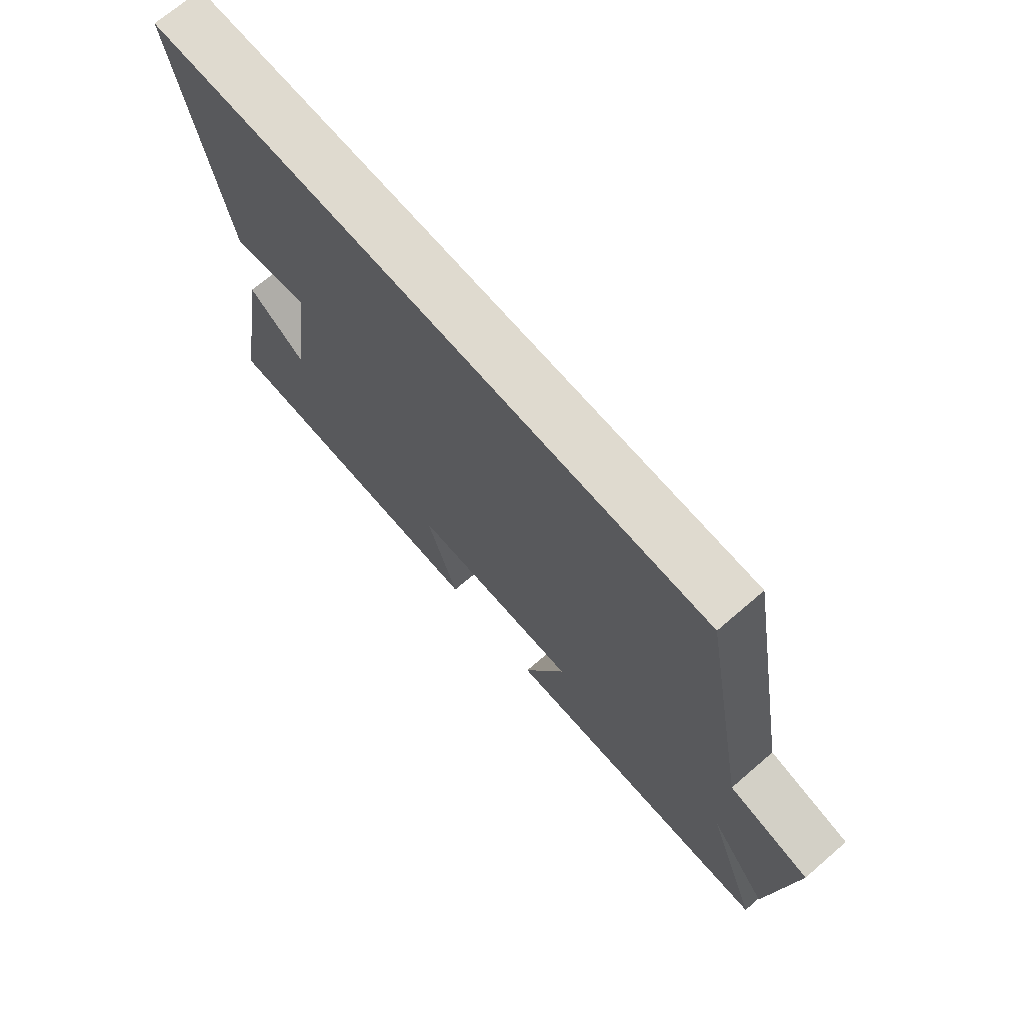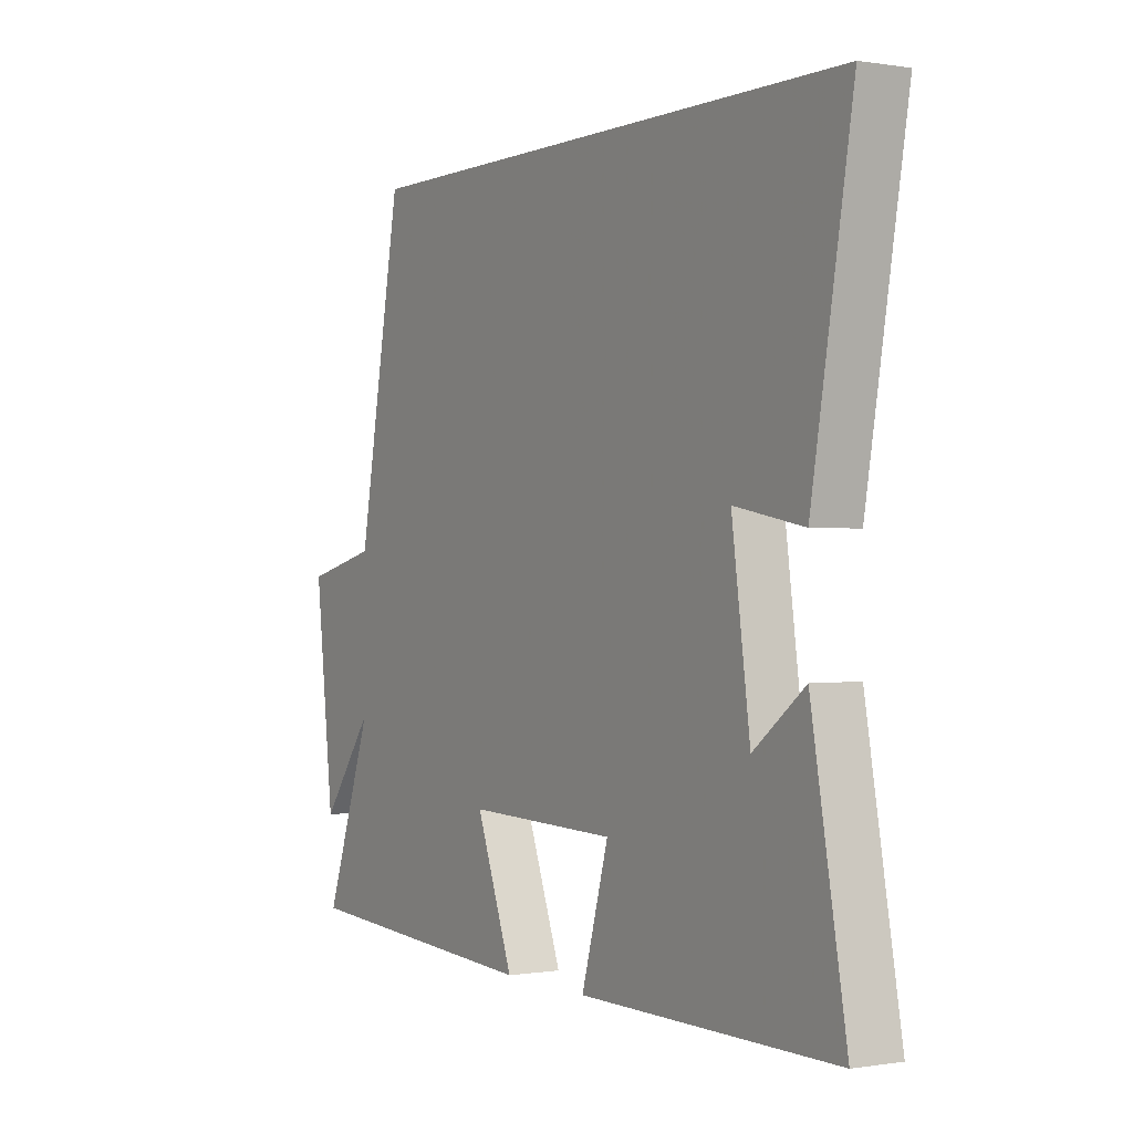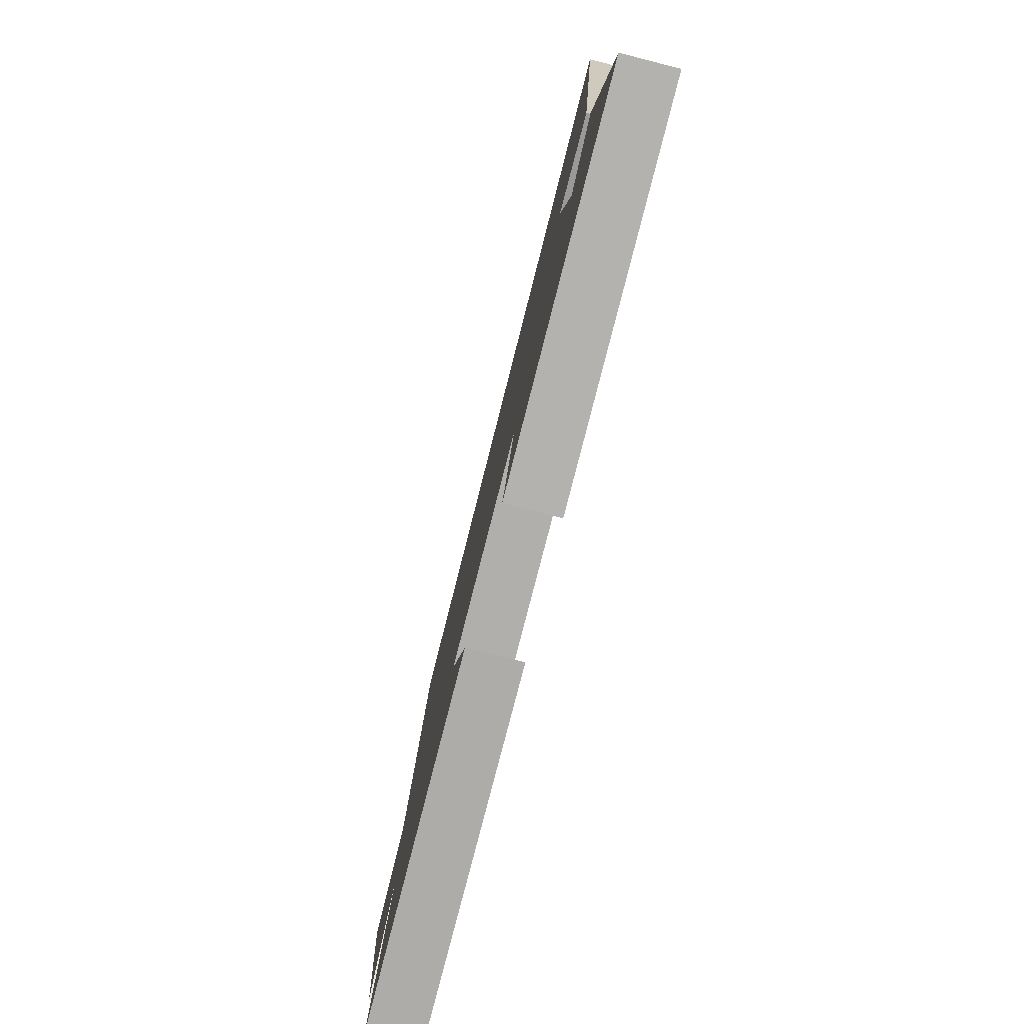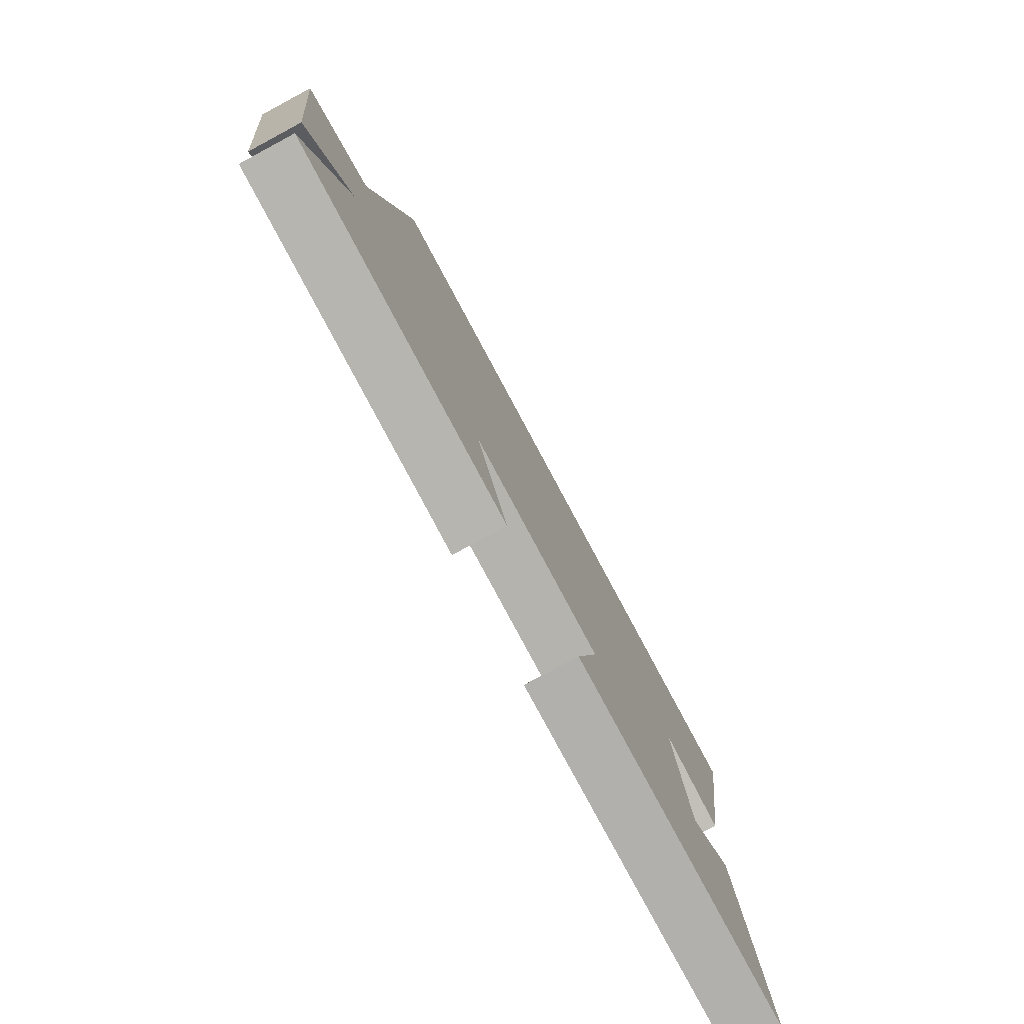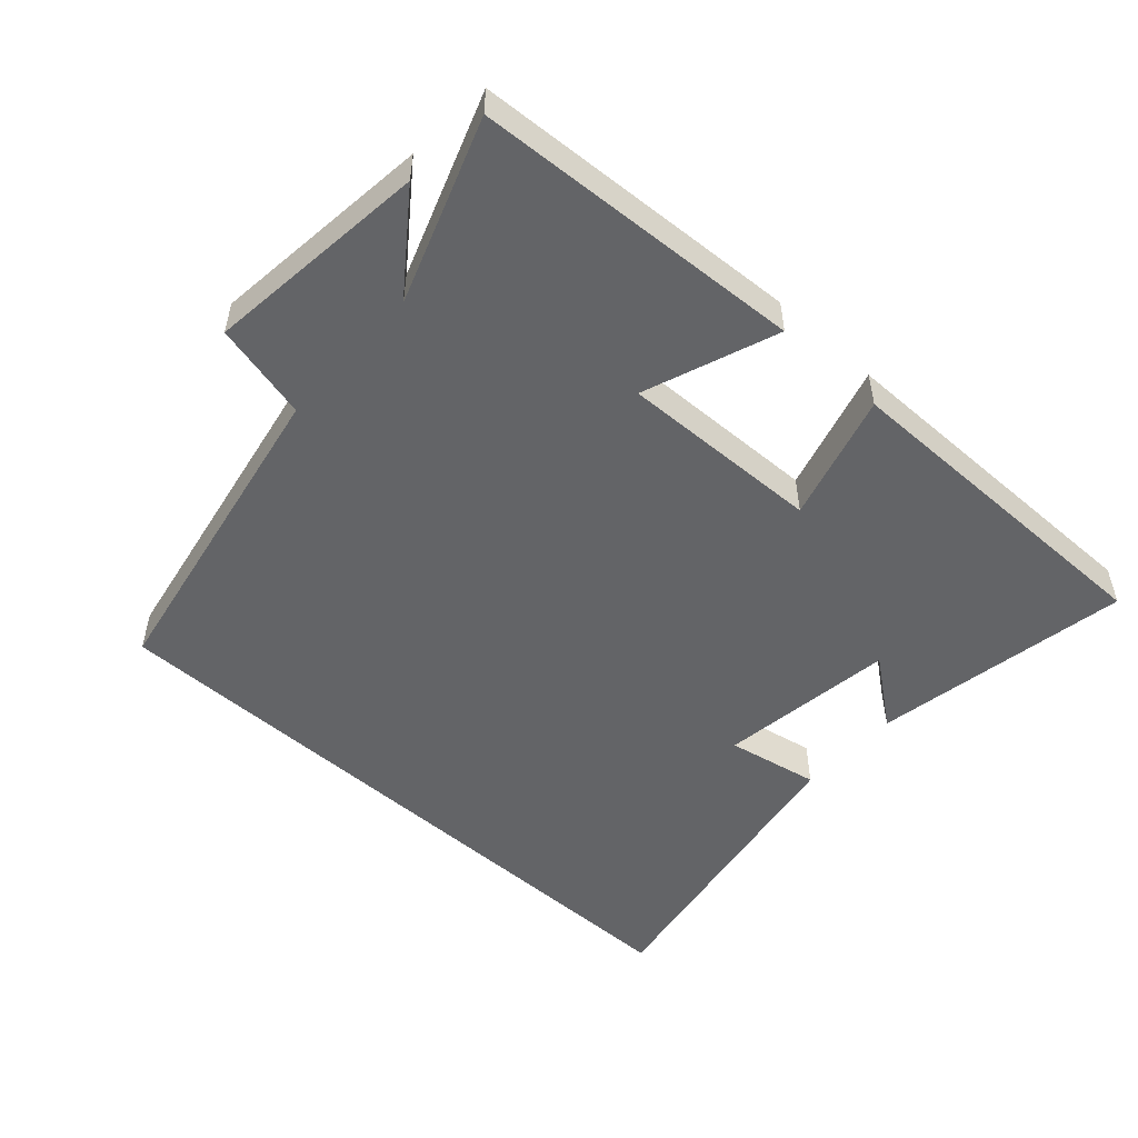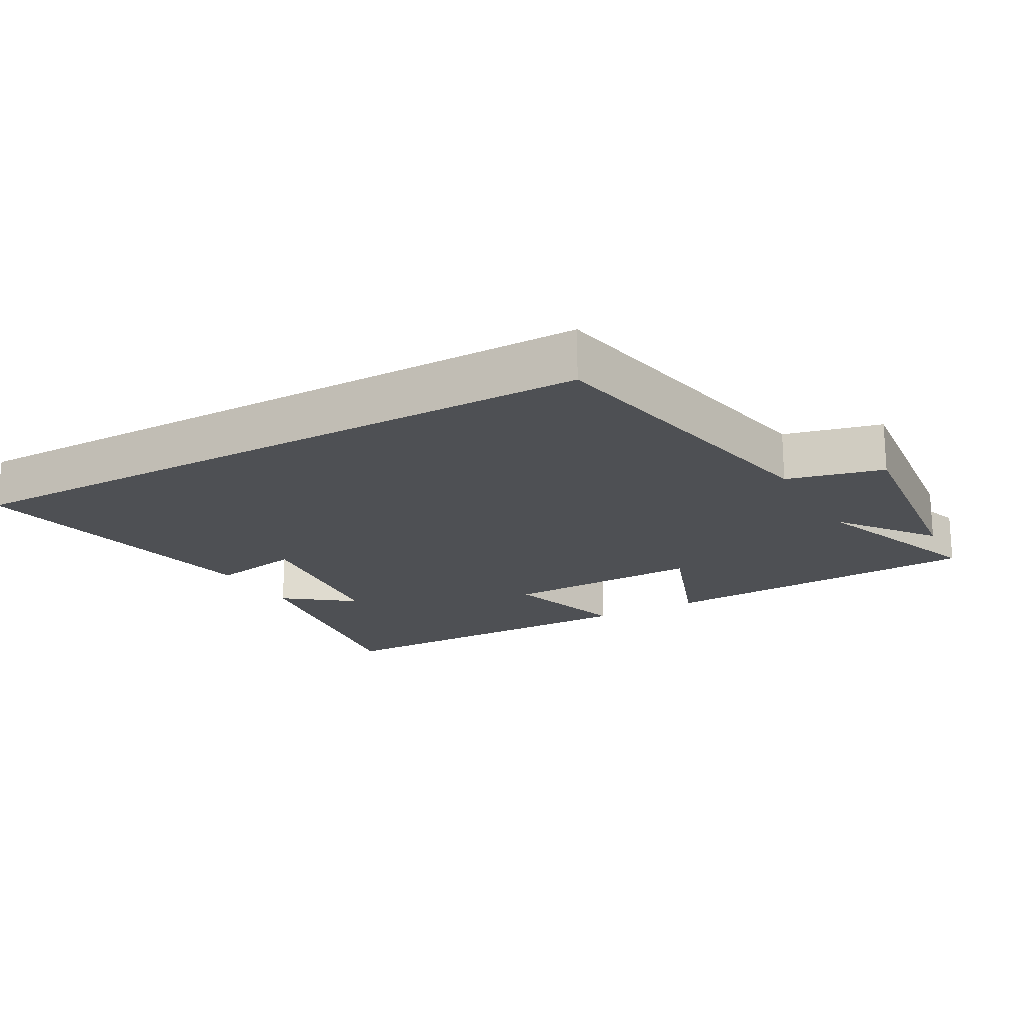
<metadata>
{"format":"obj","ext":"obj","renderer":"f3d","projection":"perspective","resolution":1024,"background":"white","views":[{"elev":70.7,"azim":49.3,"up":"+Z"},{"elev":-0.1,"azim":-121.3,"up":"+Z"},{"elev":-79.9,"azim":-104.3,"up":"+Z"},{"elev":-78.7,"azim":118.2,"up":"+Z"},{"elev":-51.2,"azim":137.9,"up":"+Y"},{"elev":-18.9,"azim":29.6,"up":"+Y"}]}
</metadata>
<code>
v 0.596 0.07 -0.473
v 0.108 0.07 -0.5
v 0.182 0.07 -0.303
v -0.116 0.07 -0.311
v -0.062 0.07 -0.5
v -0.568 0.07 -0.501
v -0.5 0.07 -0.12
v -0.399 0.07 -0.198
v -0.363 0.07 0.064
v -0.5 0.07 0.038
v -0.58 0.07 0.5
v 0.412 0.07 0.5
v 0.5 0.07 0.021
v 0.643 0.07 -0.014
v 0.605 0.07 -0.344
v 0.5 0.07 -0.203
v 0.596 0 -0.473
v 0.108 0 -0.5
v 0.182 0 -0.303
v -0.116 0 -0.311
v -0.062 0 -0.5
v -0.568 0 -0.501
v -0.5 0 -0.12
v -0.399 0 -0.198
v -0.363 0 0.064
v -0.5 0 0.038
v -0.58 0 0.5
v 0.412 0 0.5
v 0.5 0 0.021
v 0.643 0 -0.014
v 0.605 0 -0.344
v 0.5 0 -0.203
f 13 14 15 16
f 11 12 13 16
f 9 10 11
f 9 11 16 1
f 5 6 7 8
f 4 5 8 9
f 3 4 9
f 1 2 3
f 1 3 9
f 32 31 30 29
f 32 29 28 27
f 27 26 25
f 17 32 27 25
f 24 23 22 21
f 25 24 21 20
f 25 20 19
f 19 18 17
f 25 19 17
f 1 17 18 2
f 2 18 19 3
f 3 19 20 4
f 4 20 21 5
f 5 21 22 6
f 6 22 23 7
f 7 23 24 8
f 8 24 25 9
f 9 25 26 10
f 10 26 27 11
f 11 27 28 12
f 12 28 29 13
f 13 29 30 14
f 14 30 31 15
f 15 31 32 16
f 16 32 17 1

</code>
